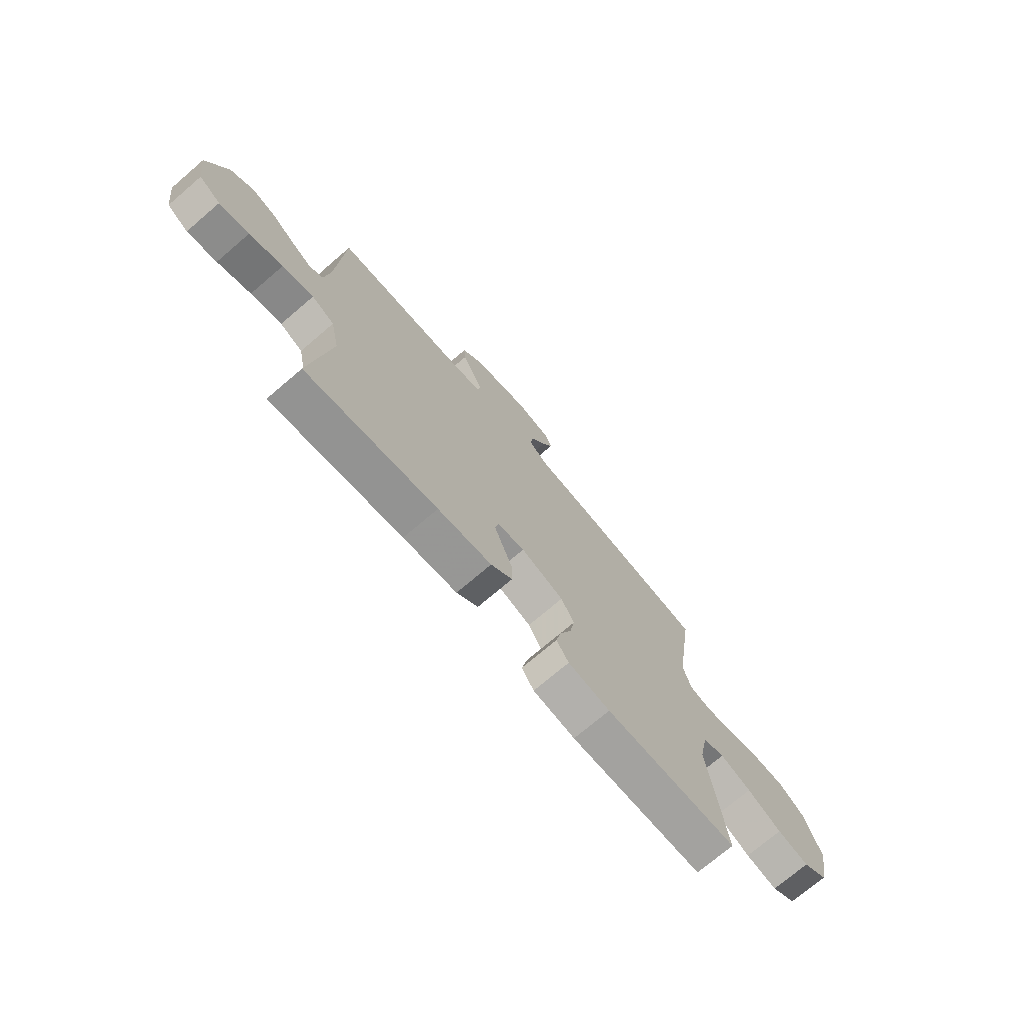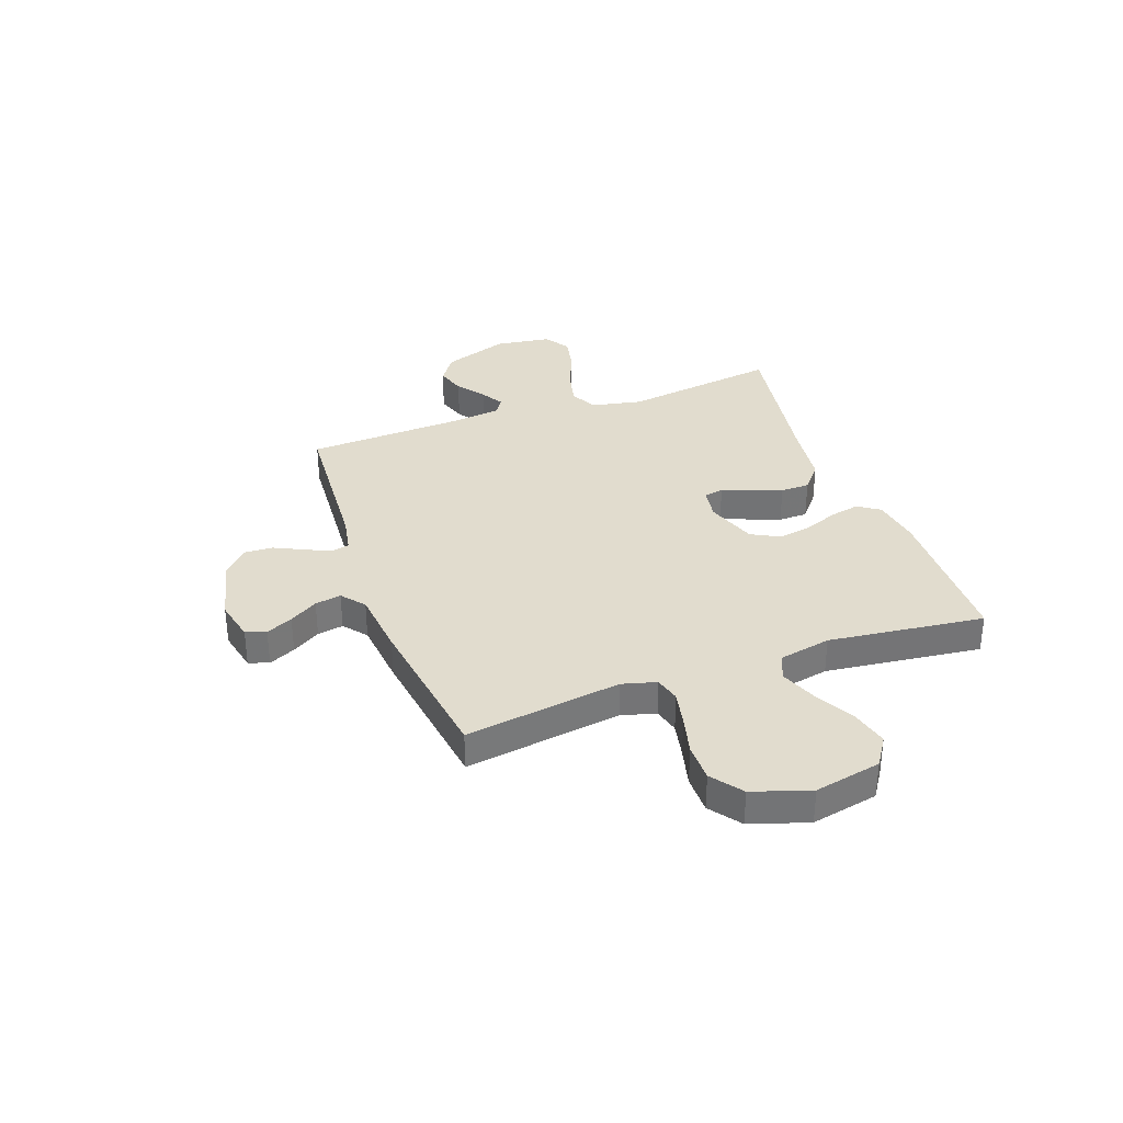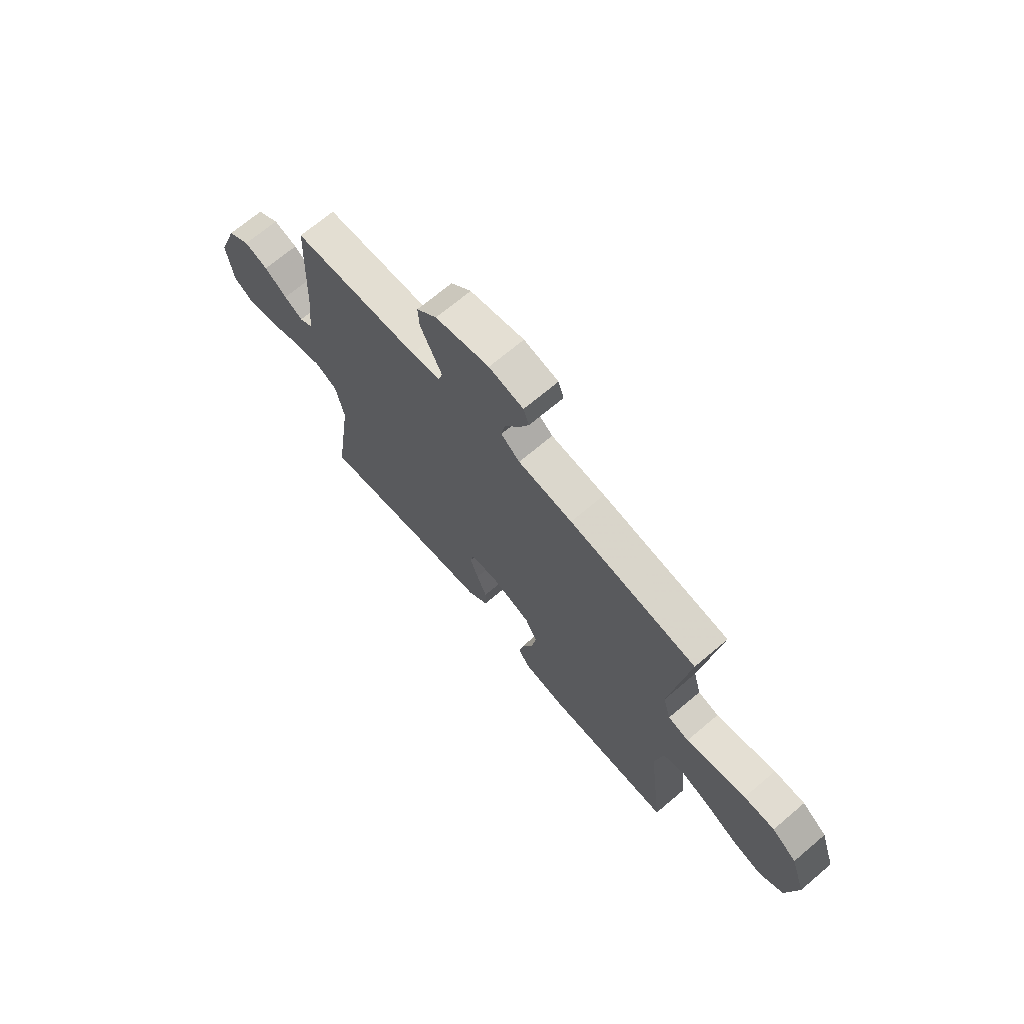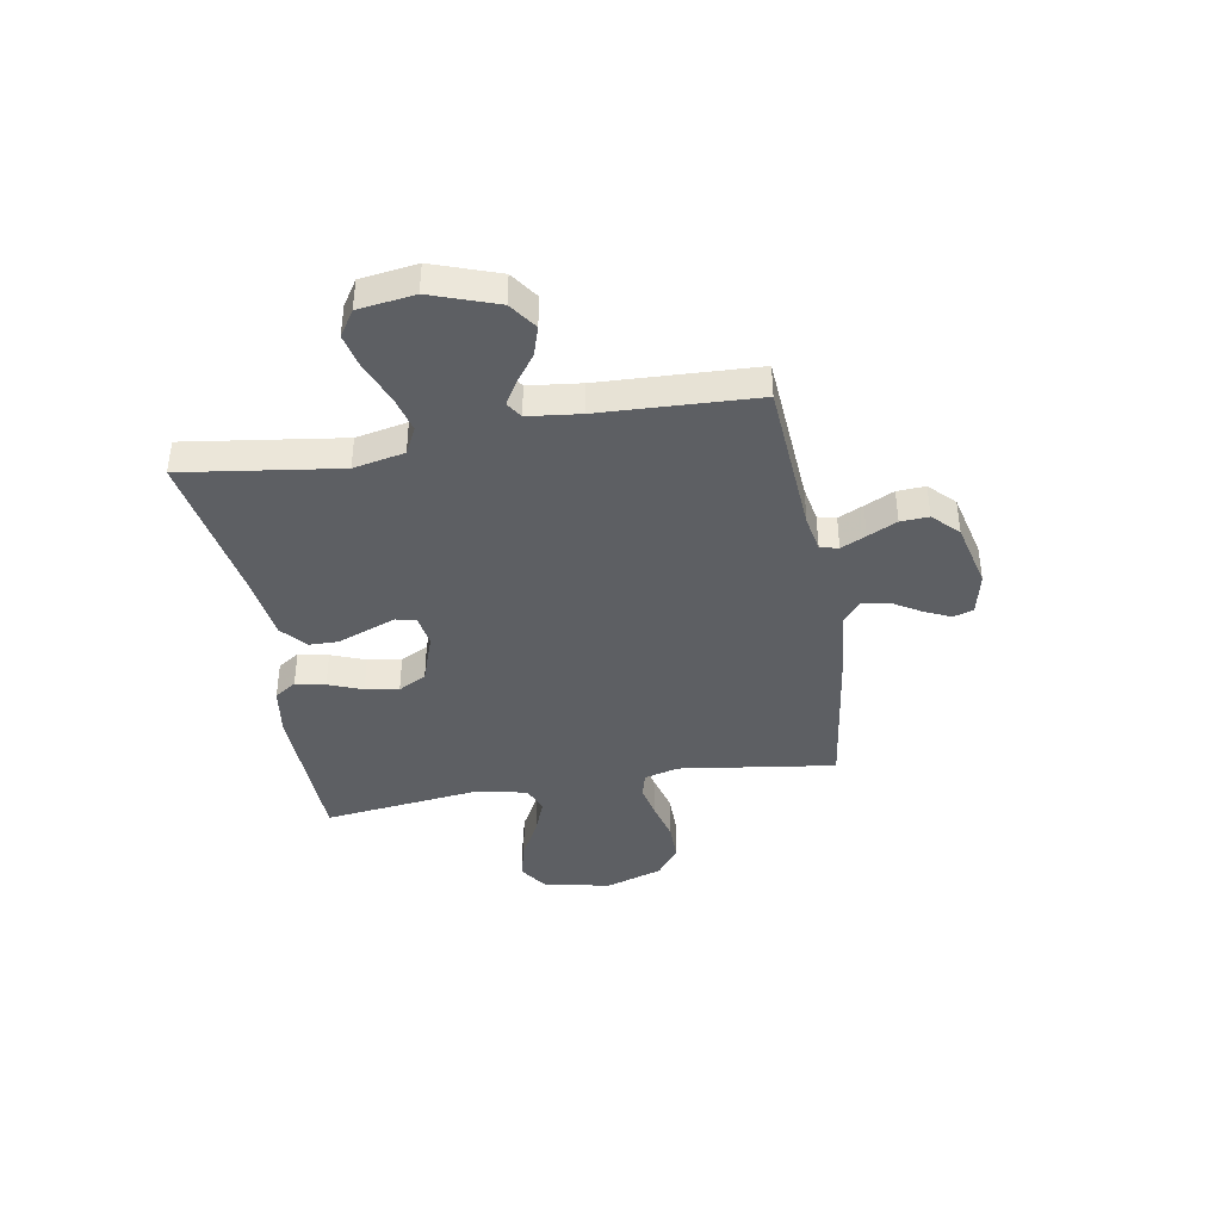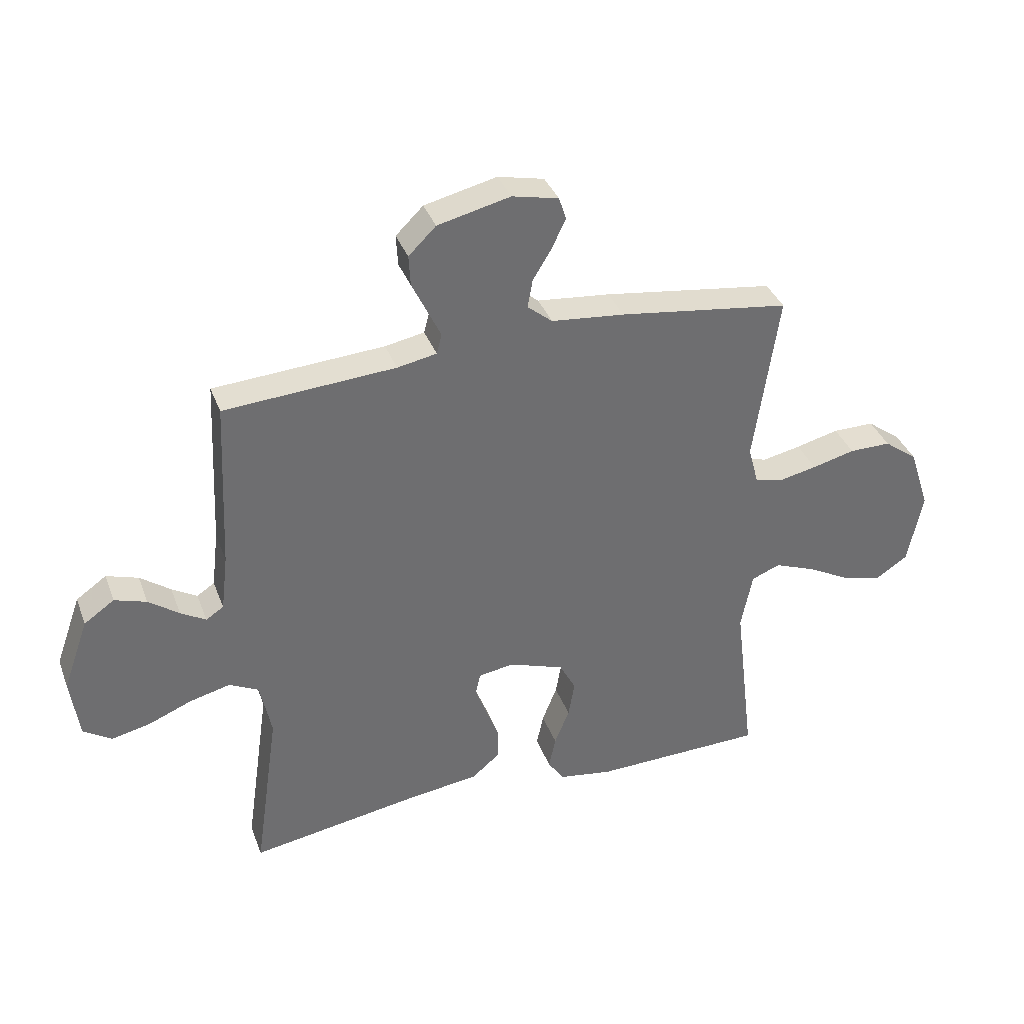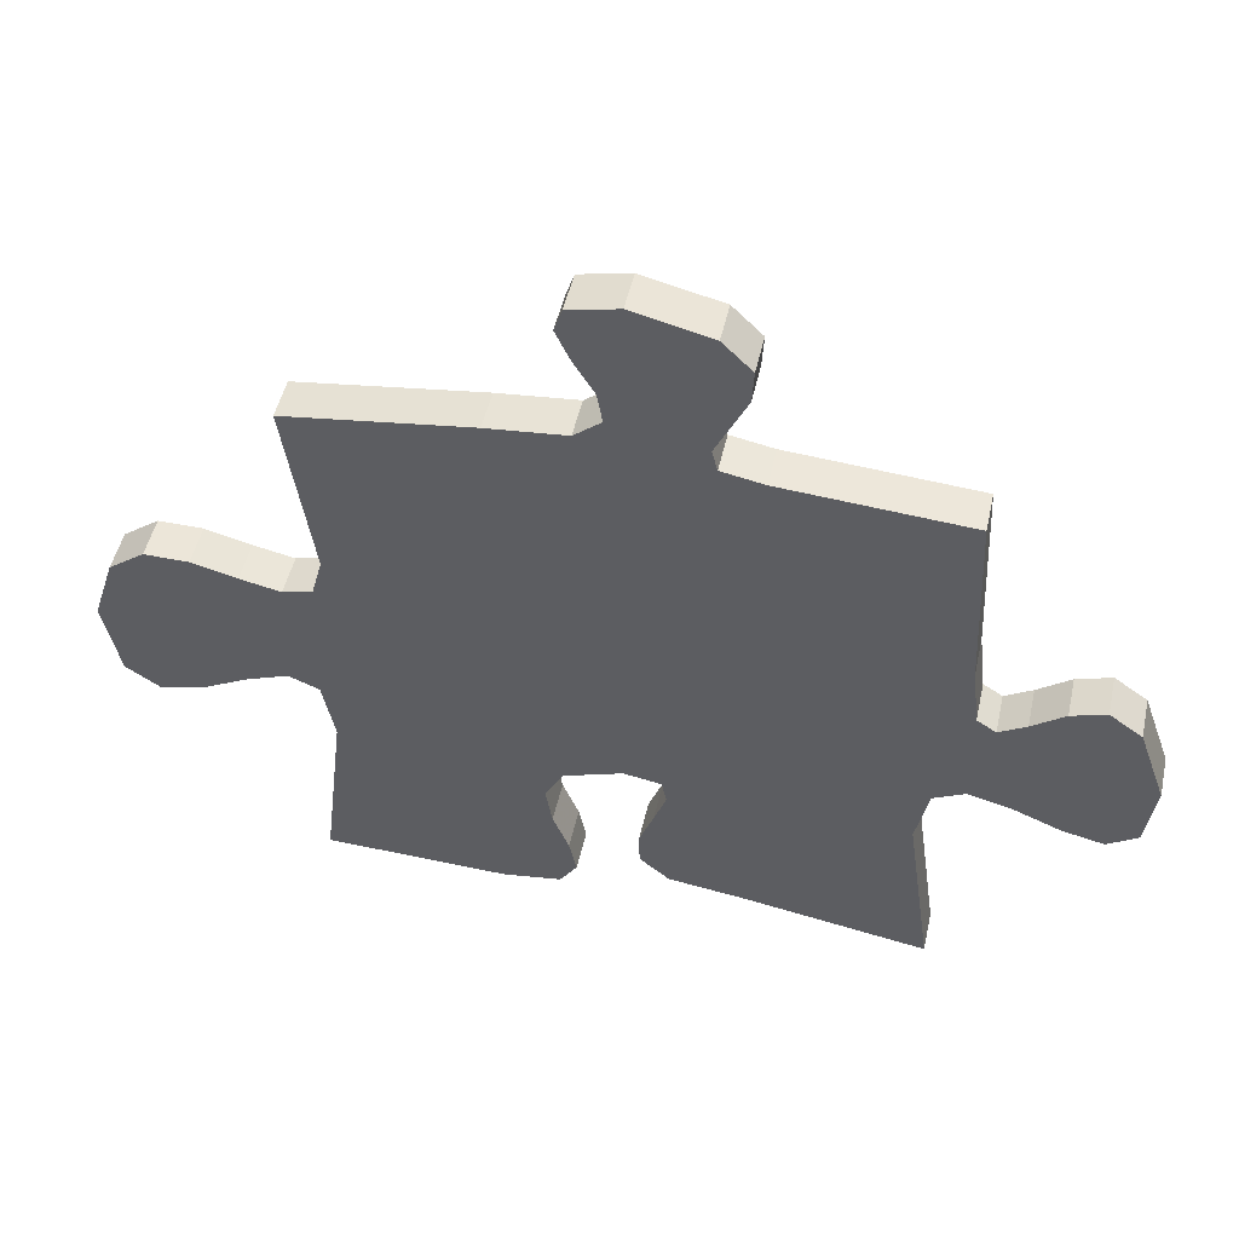
<metadata>
{"format":"obj","ext":"obj","renderer":"f3d","projection":"perspective","resolution":1024,"background":"white","views":[{"elev":-73.3,"azim":-49.5,"up":"+Z"},{"elev":34.1,"azim":70.1,"up":"+Y"},{"elev":69.3,"azim":49.7,"up":"+Z"},{"elev":-40.1,"azim":-80.0,"up":"+Y"},{"elev":36.4,"azim":-19.2,"up":"+Z"},{"elev":49.3,"azim":-167.4,"up":"+Z"}]}
</metadata>
<code>
v 0.5 0.07 -0.5
v 0.2 0.07 -0.507
v 0.105 0.07 -0.492
v 0.077 0.07 -0.45
v 0.089 0.07 -0.393
v 0.115 0.07 -0.328
v 0.126 0.07 -0.264
v 0.097 0.07 -0.21
v 0 0.07 -0.176
v -0.062 0.07 -0.186
v -0.07 0.07 -0.224
v -0.05 0.07 -0.278
v -0.027 0.07 -0.338
v -0.028 0.07 -0.394
v -0.077 0.07 -0.435
v -0.2 0.07 -0.451
v -0.5 0.07 -0.5
v -0.457 0.07 -0.2
v -0.477 0.07 -0.102
v -0.529 0.07 -0.076
v -0.6 0.07 -0.094
v -0.676 0.07 -0.125
v -0.744 0.07 -0.14
v -0.793 0.07 -0.108
v -0.808 0.07 0
v -0.763 0.07 0.126
v -0.71 0.07 0.163
v -0.654 0.07 0.145
v -0.601 0.07 0.106
v -0.557 0.07 0.08
v -0.526 0.07 0.1
v -0.514 0.07 0.2
v -0.5 0.07 0.5
v -0.2 0.07 0.52
v -0.131 0.07 0.533
v -0.122 0.07 0.568
v -0.145 0.07 0.616
v -0.172 0.07 0.672
v -0.175 0.07 0.726
v -0.127 0.07 0.773
v 0 0.07 0.803
v 0.081 0.07 0.785
v 0.094 0.07 0.746
v 0.07 0.07 0.695
v 0.037 0.07 0.641
v 0.028 0.07 0.591
v 0.072 0.07 0.555
v 0.2 0.07 0.542
v 0.5 0.07 0.5
v 0.457 0.07 0.2
v 0.475 0.07 0.134
v 0.524 0.07 0.121
v 0.591 0.07 0.135
v 0.666 0.07 0.154
v 0.739 0.07 0.154
v 0.798 0.07 0.11
v 0.834 0.07 0
v 0.808 0.07 -0.128
v 0.752 0.07 -0.165
v 0.681 0.07 -0.147
v 0.604 0.07 -0.106
v 0.534 0.07 -0.079
v 0.484 0.07 -0.099
v 0.464 0.07 -0.2
v 0.5 0 -0.5
v 0.2 0 -0.507
v 0.105 0 -0.492
v 0.077 0 -0.45
v 0.089 0 -0.393
v 0.115 0 -0.328
v 0.126 0 -0.264
v 0.097 0 -0.21
v 0 0 -0.176
v -0.062 0 -0.186
v -0.07 0 -0.224
v -0.05 0 -0.278
v -0.027 0 -0.338
v -0.028 0 -0.394
v -0.077 0 -0.435
v -0.2 0 -0.451
v -0.5 0 -0.5
v -0.457 0 -0.2
v -0.477 0 -0.102
v -0.529 0 -0.076
v -0.6 0 -0.094
v -0.676 0 -0.125
v -0.744 0 -0.14
v -0.793 0 -0.108
v -0.808 0 0
v -0.763 0 0.126
v -0.71 0 0.163
v -0.654 0 0.145
v -0.601 0 0.106
v -0.557 0 0.08
v -0.526 0 0.1
v -0.514 0 0.2
v -0.5 0 0.5
v -0.2 0 0.52
v -0.131 0 0.533
v -0.122 0 0.568
v -0.145 0 0.616
v -0.172 0 0.672
v -0.175 0 0.726
v -0.127 0 0.773
v 0 0 0.803
v 0.081 0 0.785
v 0.094 0 0.746
v 0.07 0 0.695
v 0.037 0 0.641
v 0.028 0 0.591
v 0.072 0 0.555
v 0.2 0 0.542
v 0.5 0 0.5
v 0.457 0 0.2
v 0.475 0 0.134
v 0.524 0 0.121
v 0.591 0 0.135
v 0.666 0 0.154
v 0.739 0 0.154
v 0.798 0 0.11
v 0.834 0 0
v 0.808 0 -0.128
v 0.752 0 -0.165
v 0.681 0 -0.147
v 0.604 0 -0.106
v 0.534 0 -0.079
v 0.484 0 -0.099
v 0.464 0 -0.2
f 59 60 61
f 58 59 61
f 57 58 61
f 56 57 61
f 55 56 61
f 54 55 61
f 53 54 61
f 52 53 61 62
f 51 52 62 63
f 47 48 49 50
f 51 63 64
f 50 51 64
f 47 50 64
f 46 47 64
f 43 44 45
f 42 43 45
f 41 42 45
f 40 41 45
f 39 40 45
f 38 39 45
f 37 38 45
f 36 37 45 46
f 32 33 34
f 31 32 34 35
f 27 28 29
f 26 27 29
f 25 26 29
f 24 25 29
f 23 24 29
f 22 23 29
f 21 22 29
f 20 21 29 30
f 19 20 30 31
f 16 17 18
f 16 18 19
f 15 16 19
f 14 15 19
f 13 14 19
f 12 13 19
f 11 12 19 31
f 4 5 6
f 3 4 6
f 2 3 6
f 1 2 6
f 64 1 6
f 64 6 7
f 64 7 8
f 46 64 8
f 36 46 8
f 35 36 8
f 10 11 31 35
f 9 10 35
f 8 9 35
f 125 124 123
f 125 123 122
f 125 122 121
f 125 121 120
f 125 120 119
f 125 119 118
f 125 118 117
f 126 125 117 116
f 127 126 116 115
f 114 113 112 111
f 128 127 115
f 128 115 114
f 128 114 111
f 128 111 110
f 109 108 107
f 109 107 106
f 109 106 105
f 109 105 104
f 109 104 103
f 109 103 102
f 109 102 101
f 110 109 101 100
f 98 97 96
f 99 98 96 95
f 93 92 91
f 93 91 90
f 93 90 89
f 93 89 88
f 93 88 87
f 93 87 86
f 93 86 85
f 94 93 85 84
f 95 94 84 83
f 82 81 80
f 83 82 80
f 83 80 79
f 83 79 78
f 83 78 77
f 83 77 76
f 95 83 76 75
f 70 69 68
f 70 68 67
f 70 67 66
f 70 66 65
f 70 65 128
f 71 70 128
f 72 71 128
f 72 128 110
f 72 110 100
f 72 100 99
f 99 95 75 74
f 99 74 73
f 99 73 72
f 1 65 66 2
f 2 66 67 3
f 3 67 68 4
f 4 68 69 5
f 5 69 70 6
f 6 70 71 7
f 7 71 72 8
f 8 72 73 9
f 9 73 74 10
f 10 74 75 11
f 11 75 76 12
f 12 76 77 13
f 13 77 78 14
f 14 78 79 15
f 15 79 80 16
f 16 80 81 17
f 17 81 82 18
f 18 82 83 19
f 19 83 84 20
f 20 84 85 21
f 21 85 86 22
f 22 86 87 23
f 23 87 88 24
f 24 88 89 25
f 25 89 90 26
f 26 90 91 27
f 27 91 92 28
f 28 92 93 29
f 29 93 94 30
f 30 94 95 31
f 31 95 96 32
f 32 96 97 33
f 33 97 98 34
f 34 98 99 35
f 35 99 100 36
f 36 100 101 37
f 37 101 102 38
f 38 102 103 39
f 39 103 104 40
f 40 104 105 41
f 41 105 106 42
f 42 106 107 43
f 43 107 108 44
f 44 108 109 45
f 45 109 110 46
f 46 110 111 47
f 47 111 112 48
f 48 112 113 49
f 49 113 114 50
f 50 114 115 51
f 51 115 116 52
f 52 116 117 53
f 53 117 118 54
f 54 118 119 55
f 55 119 120 56
f 56 120 121 57
f 57 121 122 58
f 58 122 123 59
f 59 123 124 60
f 60 124 125 61
f 61 125 126 62
f 62 126 127 63
f 63 127 128 64
f 64 128 65 1

</code>
